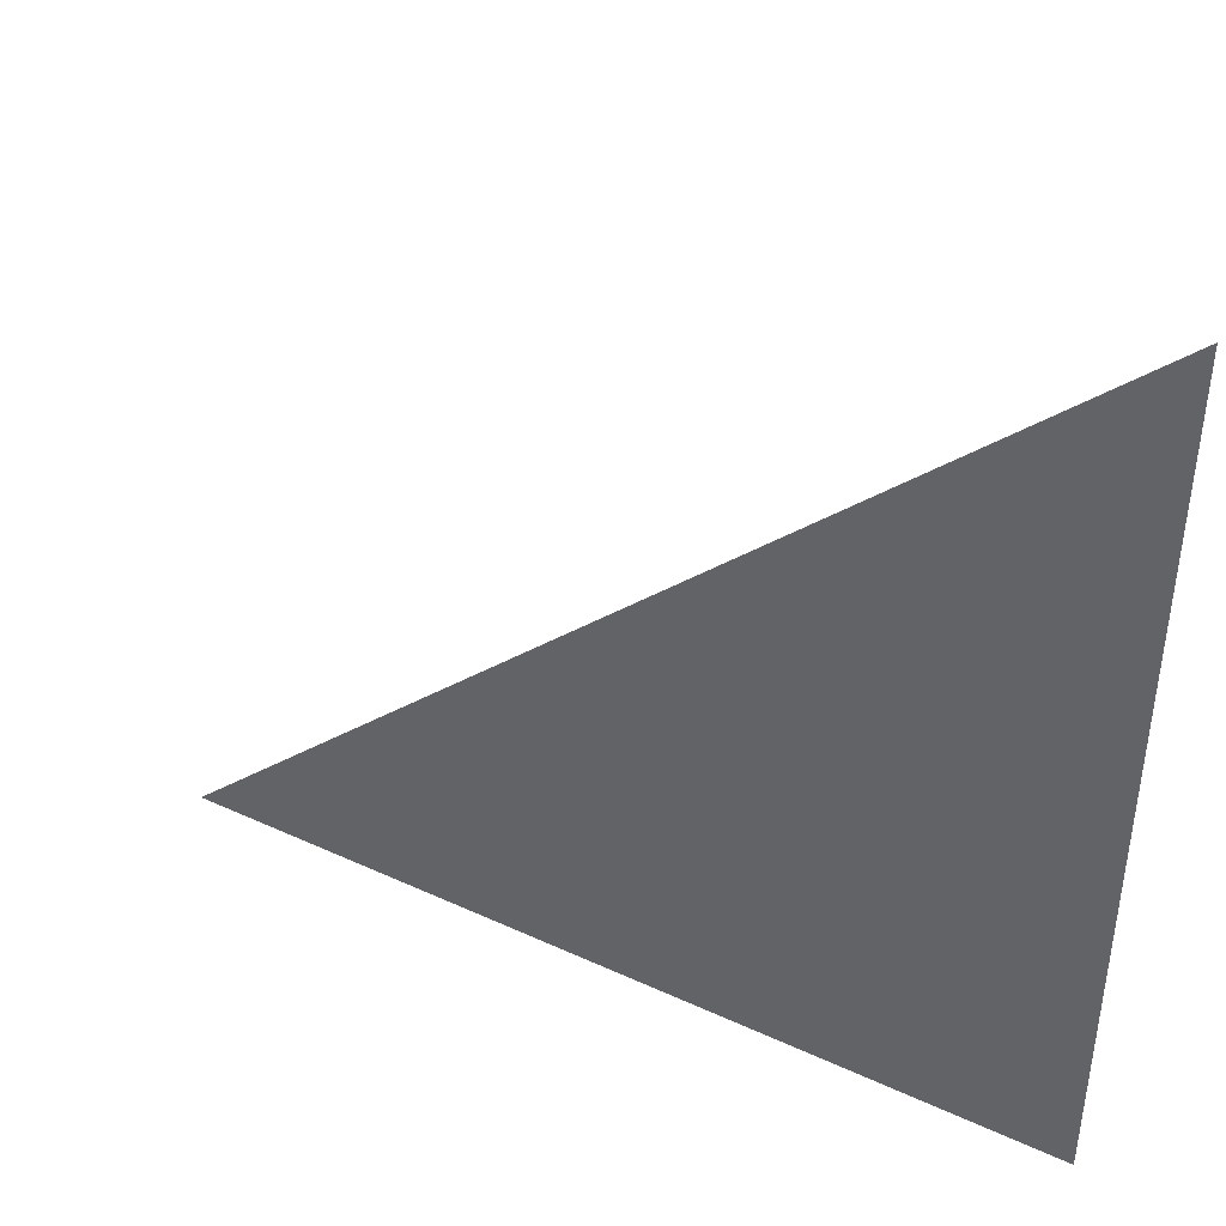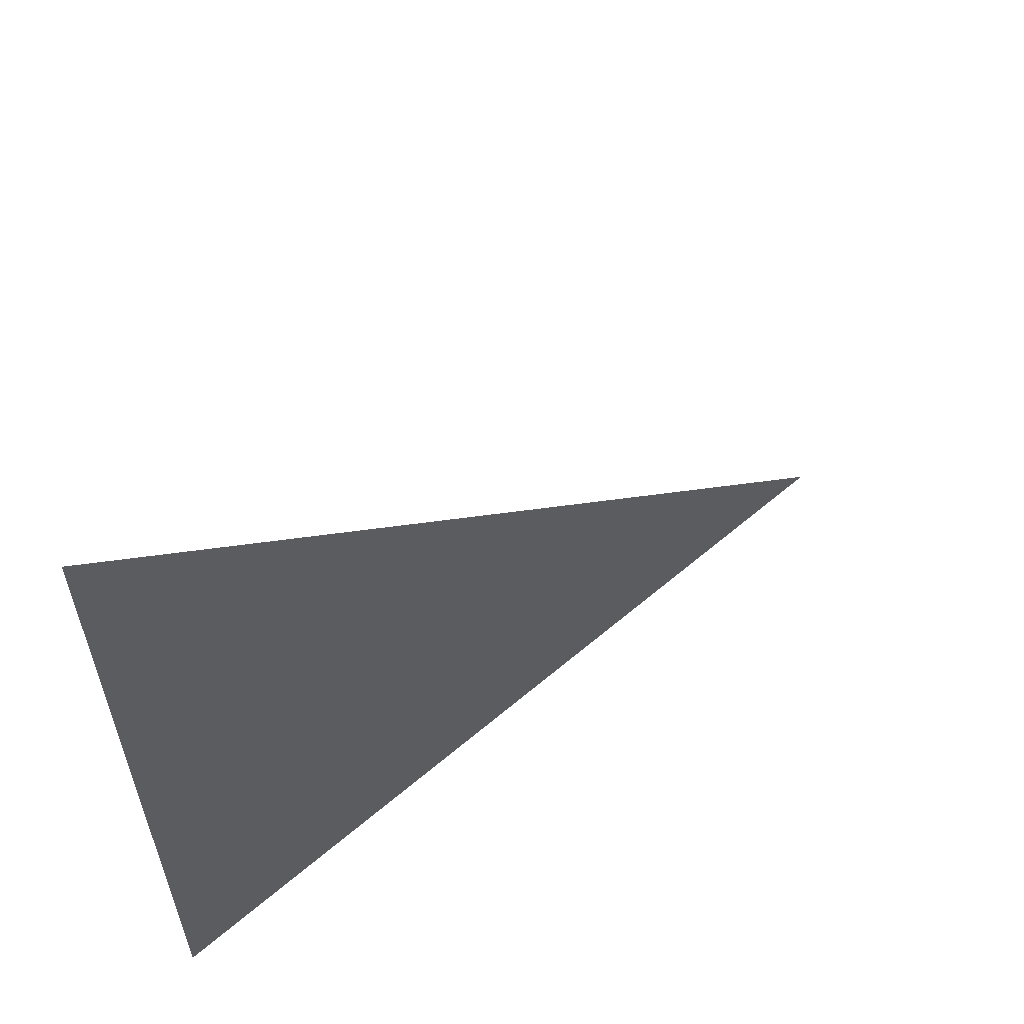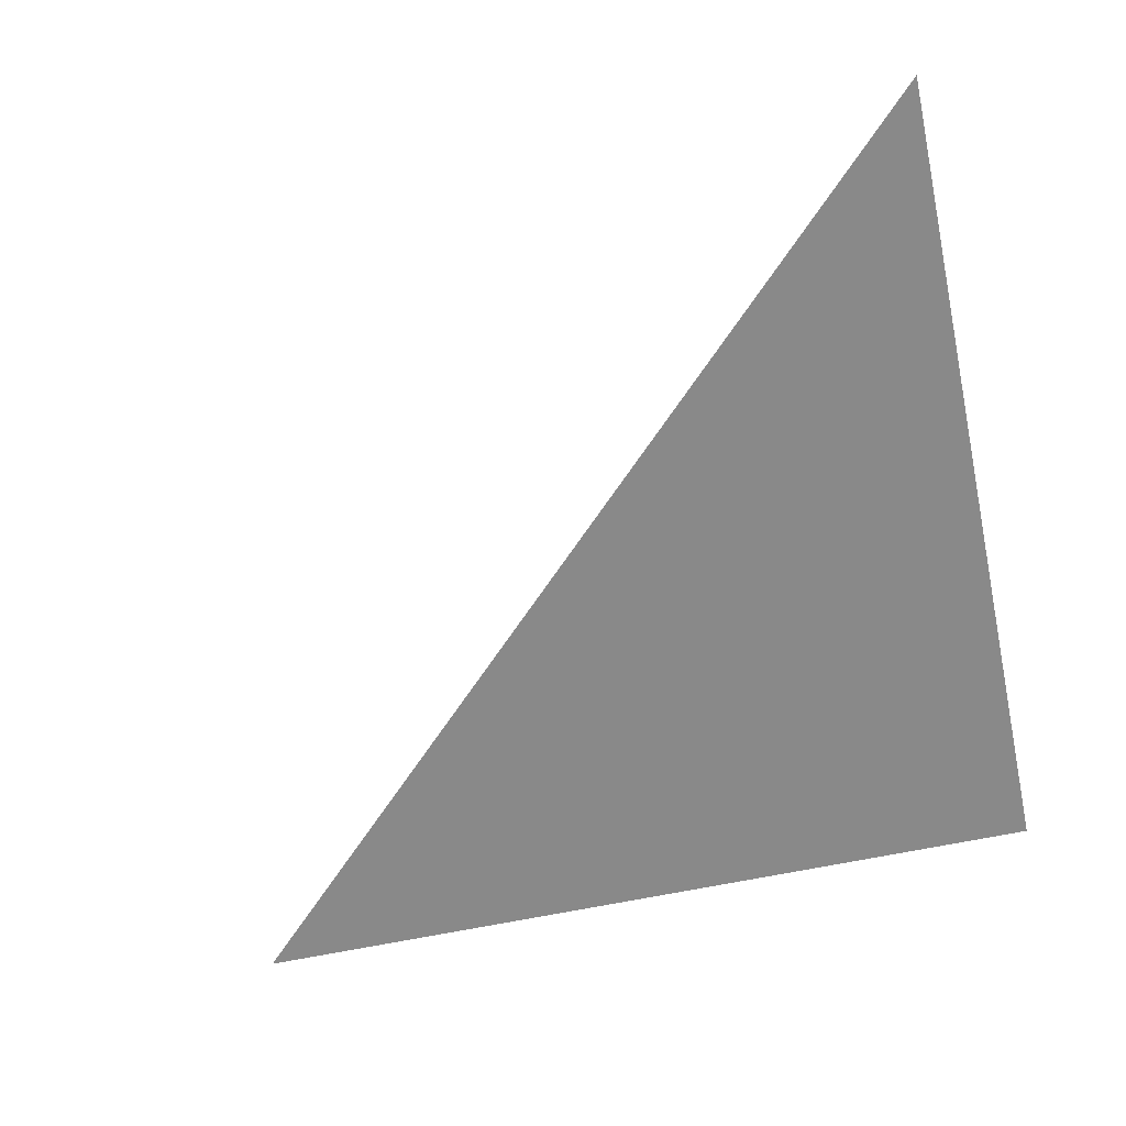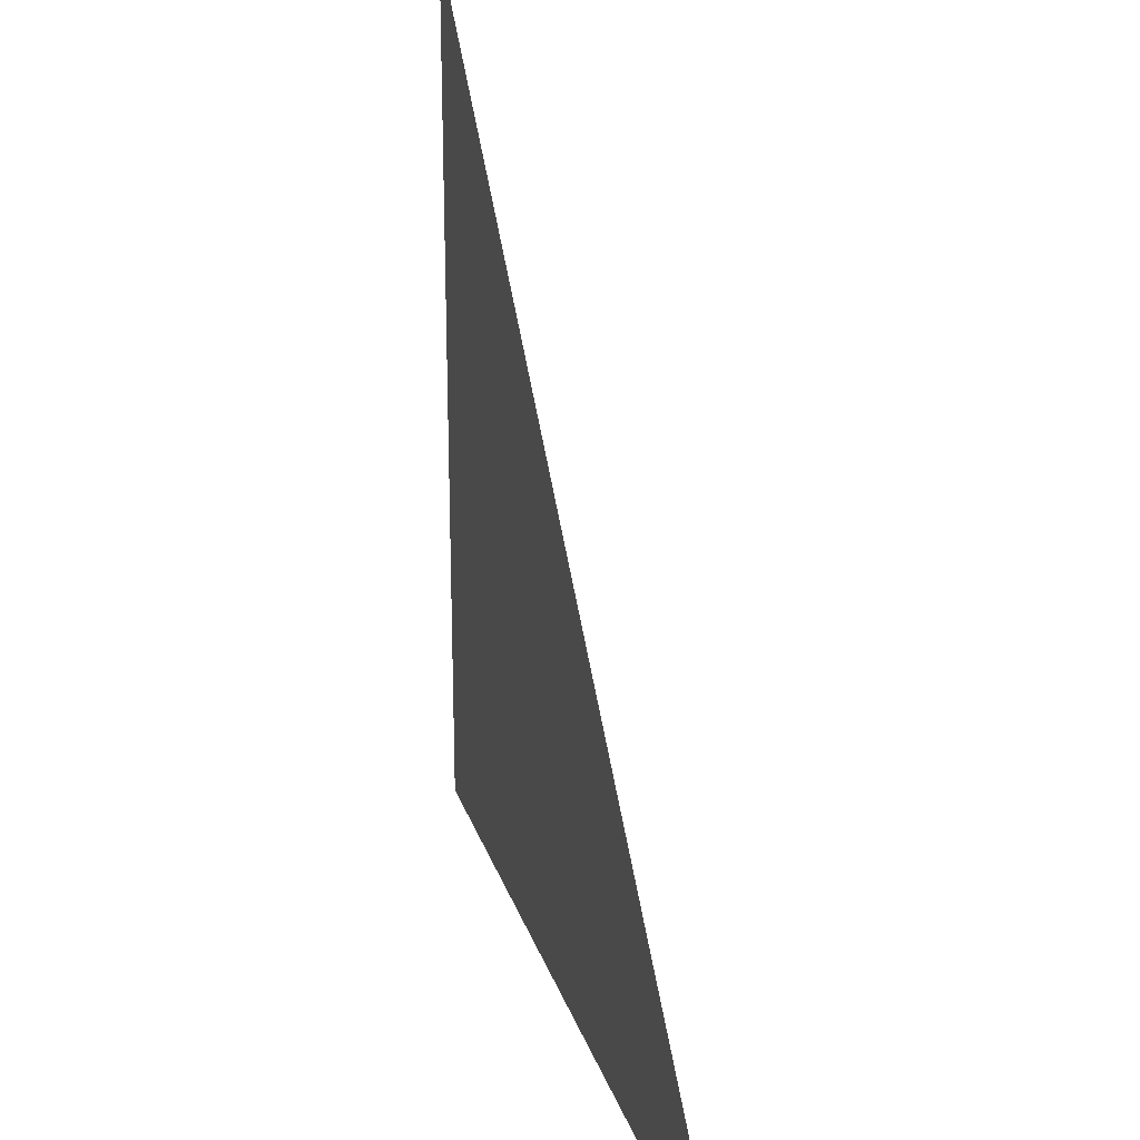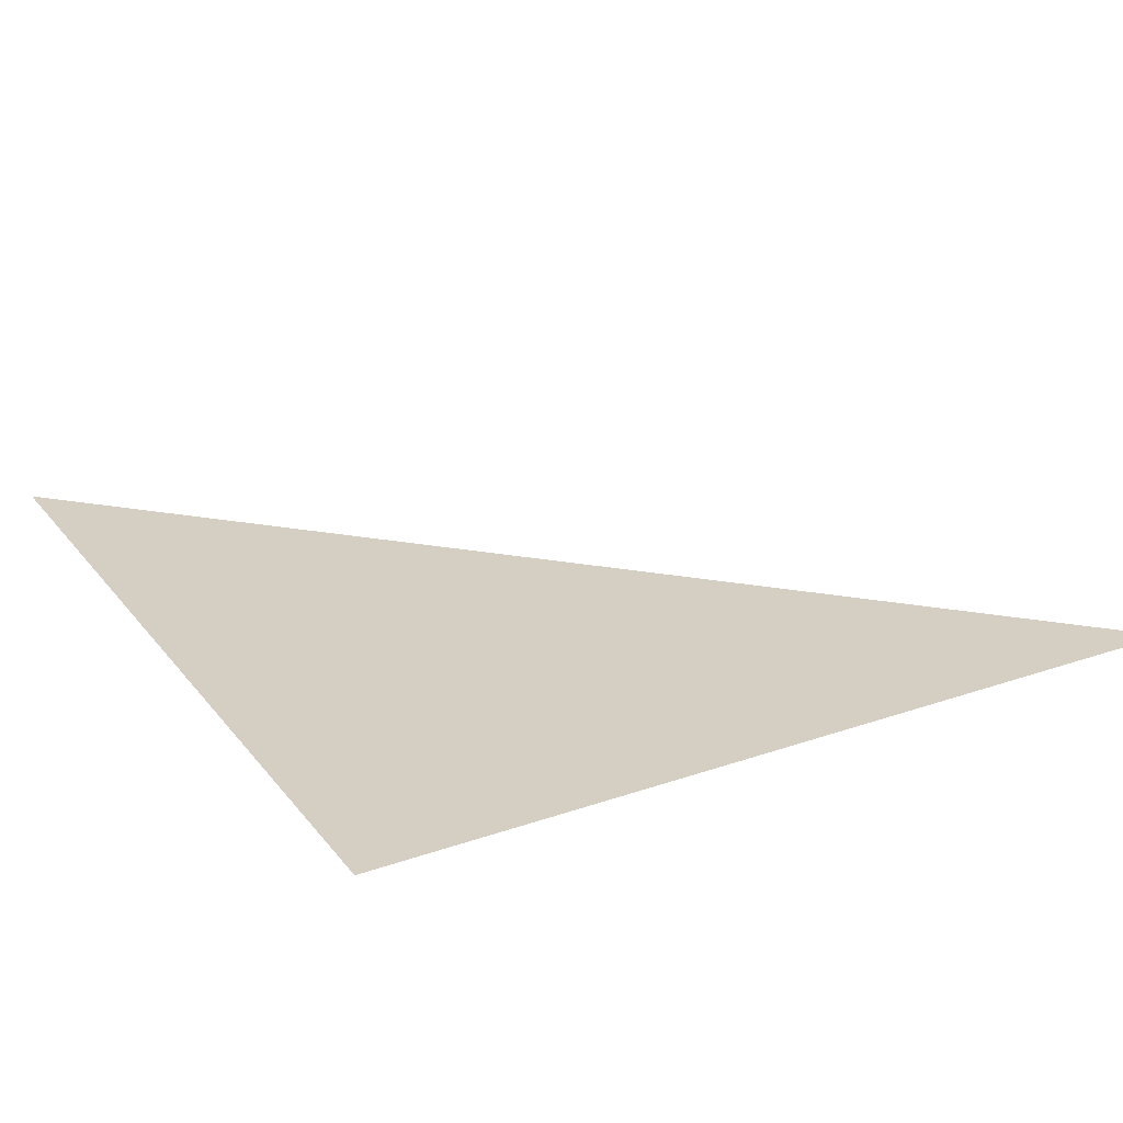
<metadata>
{"format":"obj","ext":"obj","renderer":"f3d","projection":"perspective","resolution":1024,"background":"white","views":[{"elev":43.7,"azim":-151.5,"up":"+Y"},{"elev":61.2,"azim":-40.9,"up":"+Y"},{"elev":-63.2,"azim":-167.9,"up":"+Z"},{"elev":23.9,"azim":74.1,"up":"+Y"},{"elev":25.6,"azim":-29.1,"up":"+Z"}]}
</metadata>
<code>
v	0	0	0
v	100	0	0
v	0	100	0
g   0010head
f 3 2 1

</code>
